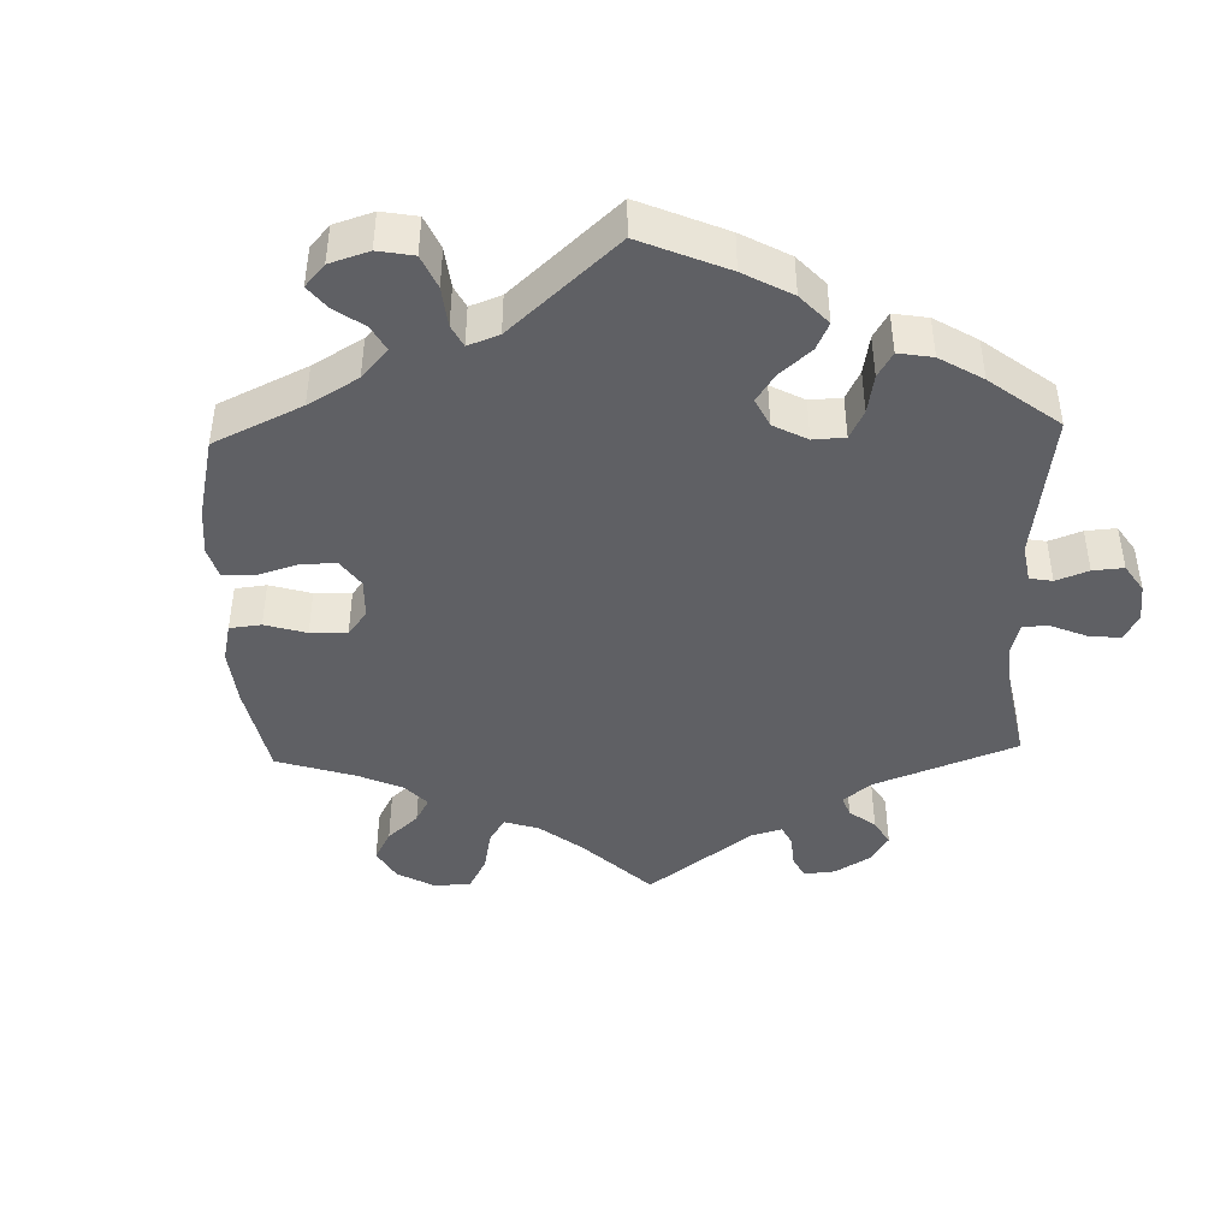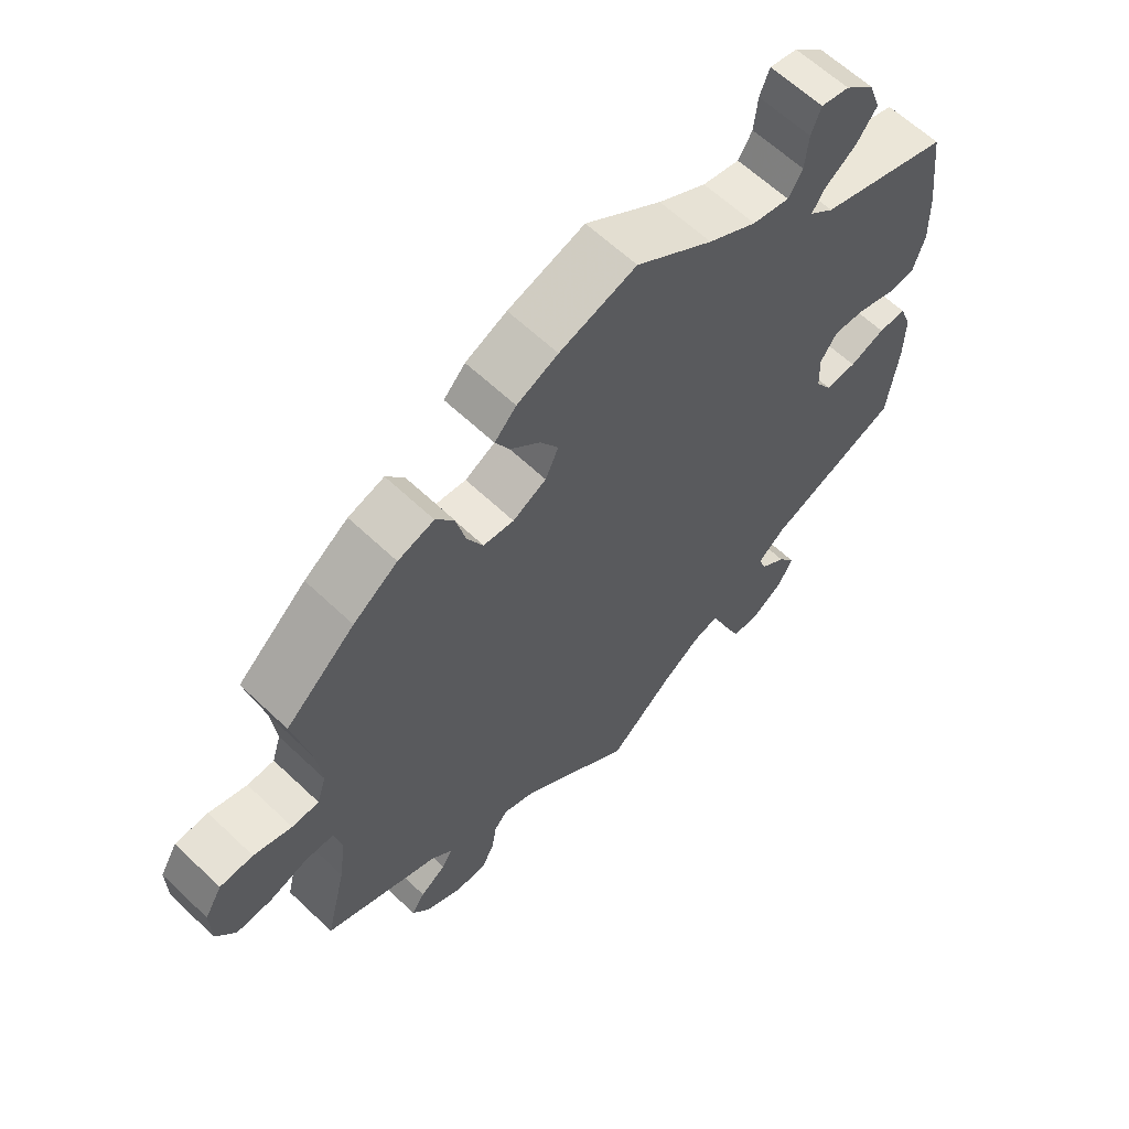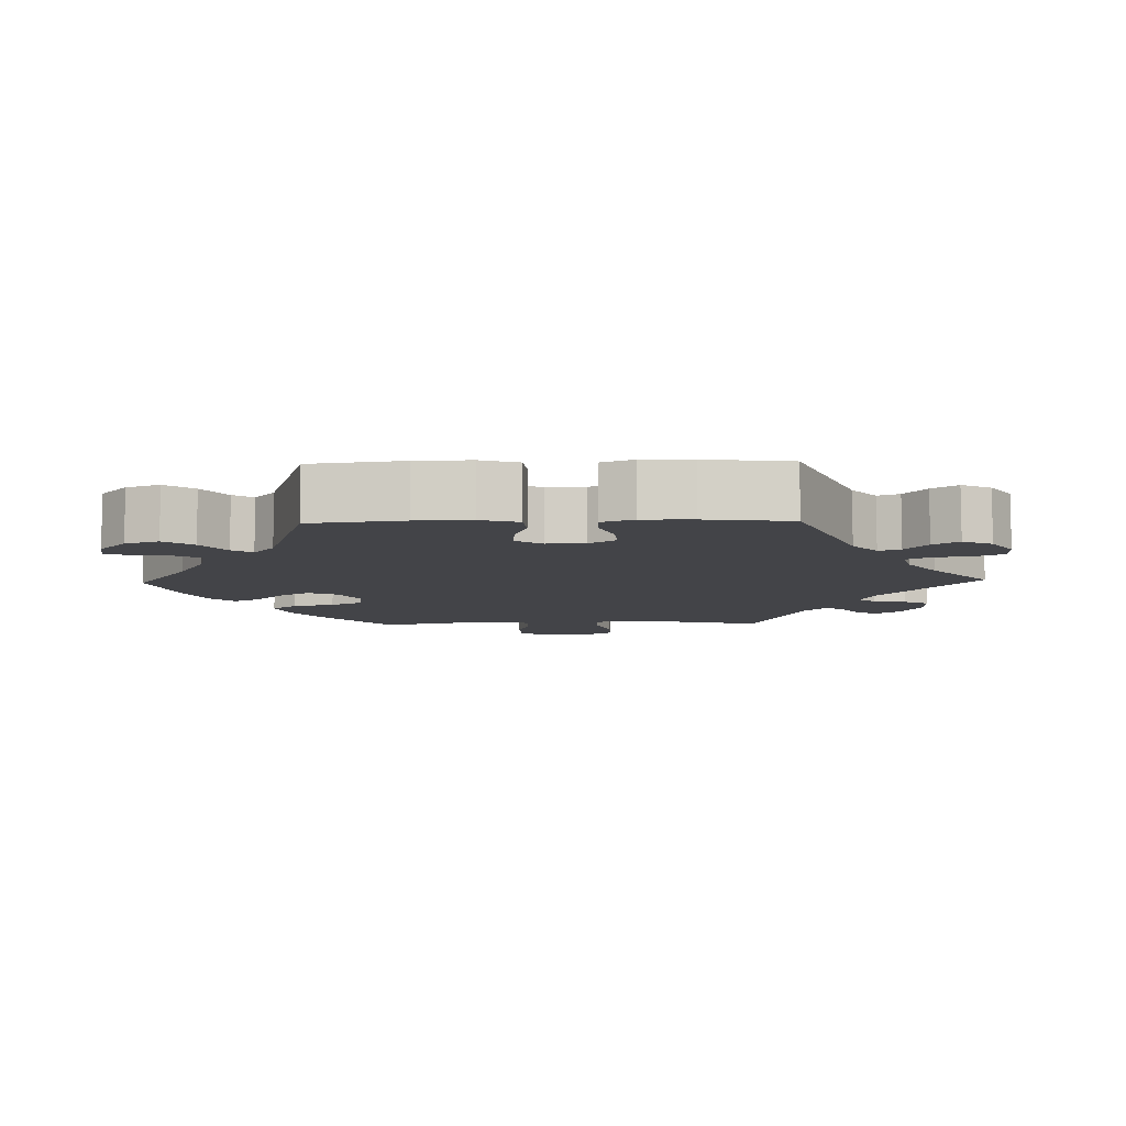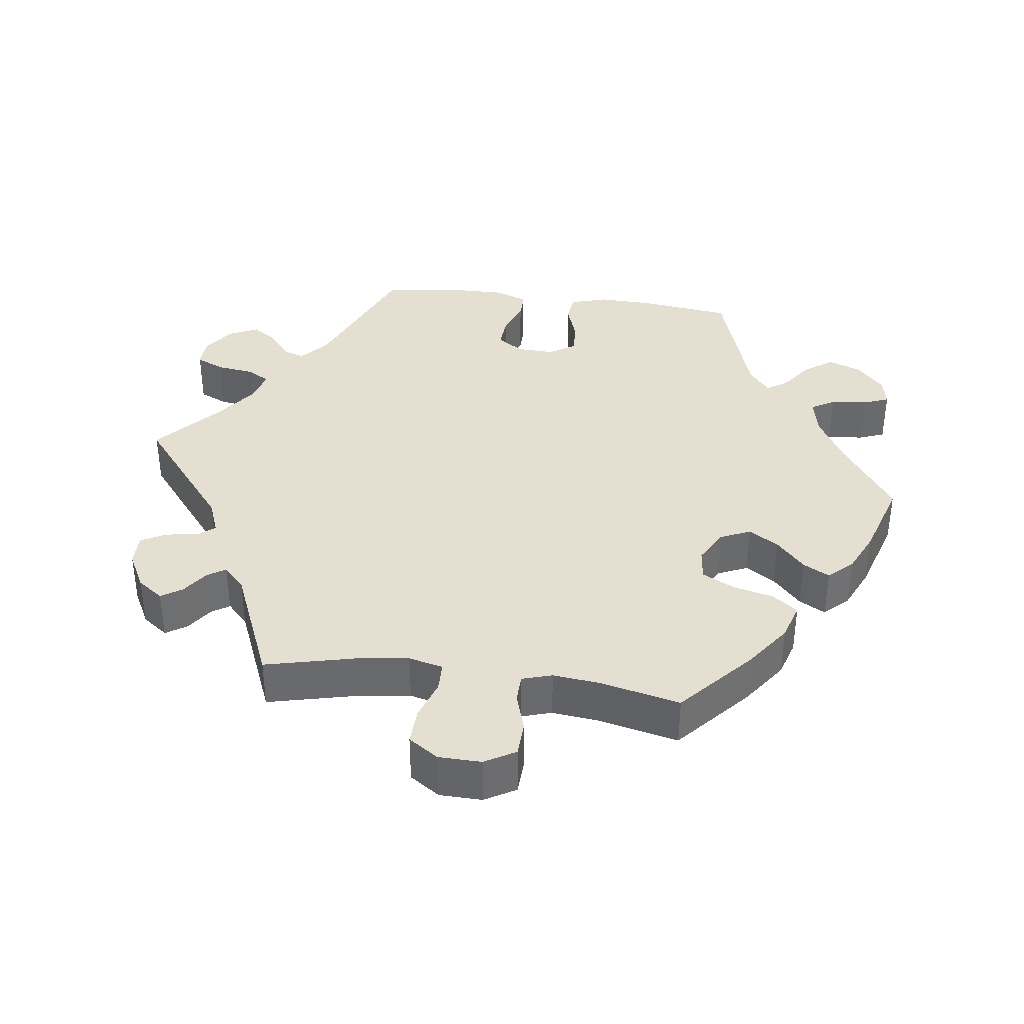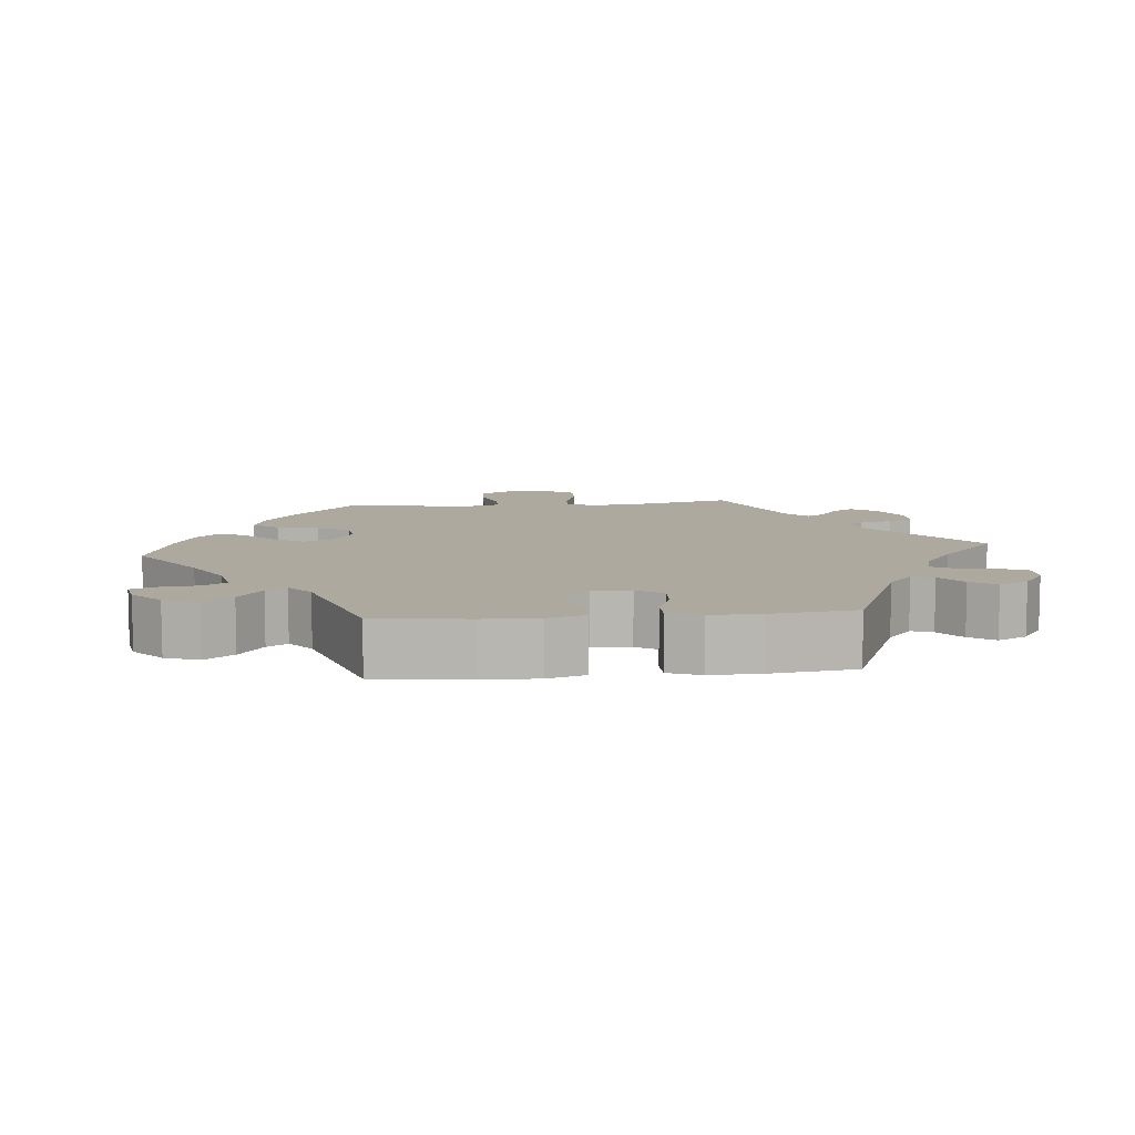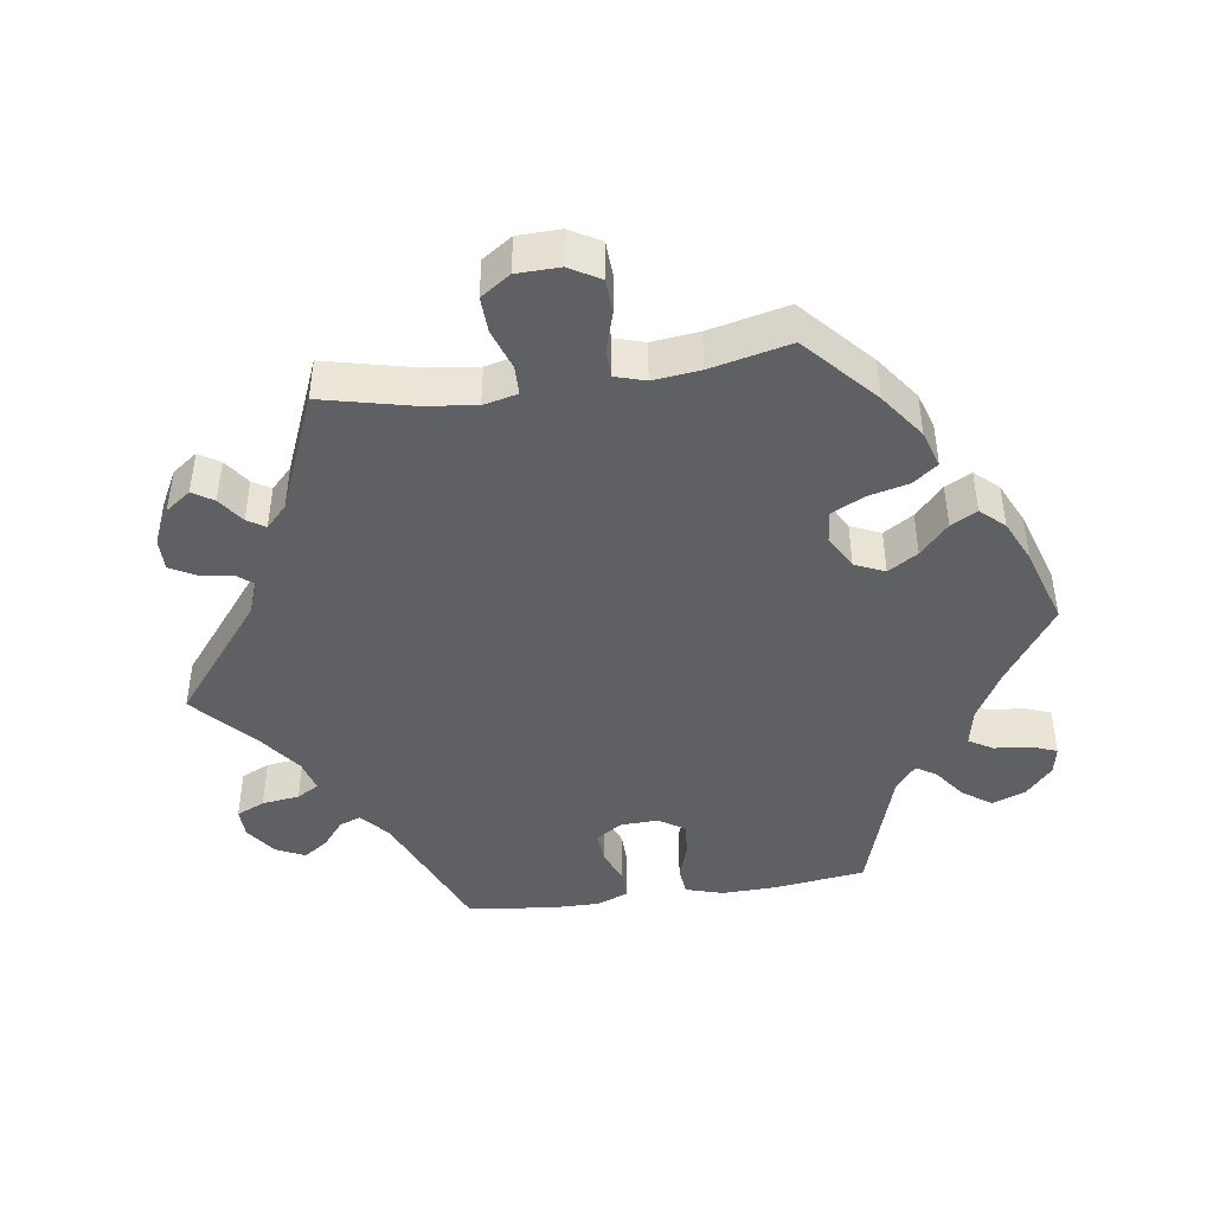
<metadata>
{"format":"obj","ext":"obj","renderer":"f3d","projection":"perspective","resolution":1024,"background":"white","views":[{"elev":-43.4,"azim":61.8,"up":"+Y"},{"elev":62.2,"azim":-46.1,"up":"+Z"},{"elev":-8.3,"azim":91.6,"up":"+Y"},{"elev":37.4,"azim":-82.3,"up":"+Y"},{"elev":9.0,"azim":84.4,"up":"+Y"},{"elev":-44.1,"azim":-81.4,"up":"+Y"}]}
</metadata>
<code>
v 0.309 0.07 -0.368
v 0.269 0.07 -0.402
v 0.28 0.07 -0.432
v 0.317 0.07 -0.462
v 0.341 0.07 -0.497
v 0.321 0.07 -0.538
v 0.277 0.07 -0.568
v 0.236 0.07 -0.569
v 0.218 0.07 -0.529
v 0.211 0.07 -0.476
v 0.193 0.07 -0.445
v 0.148 0.07 -0.457
v 0.091 0.07 -0.498
v 0 0.07 -0.578
v -0.162 0.07 -0.447
v -0.209 0.07 -0.429
v -0.228 0.07 -0.452
v -0.235 0.07 -0.498
v -0.254 0.07 -0.533
v -0.299 0.07 -0.532
v -0.35 0.07 -0.505
v -0.376 0.07 -0.469
v -0.357 0.07 -0.44
v -0.32 0.07 -0.414
v -0.304 0.07 -0.389
v -0.335 0.07 -0.359
v -0.501 0.07 -0.289
v -0.471 0.07 -0.164
v -0.461 0.07 -0.09
v -0.472 0.07 -0.042
v -0.513 0.07 -0.041
v -0.569 0.07 -0.06
v -0.62 0.07 -0.062
v -0.648 0.07 -0.02
v -0.649 0.07 0.04
v -0.624 0.07 0.083
v -0.576 0.07 0.085
v -0.521 0.07 0.068
v -0.482 0.07 0.069
v -0.469 0.07 0.111
v -0.476 0.07 0.177
v -0.501 0.07 0.289
v -0.401 0.07 0.378
v -0.337 0.07 0.424
v -0.285 0.07 0.44
v -0.259 0.07 0.405
v -0.245 0.07 0.347
v -0.222 0.07 0.302
v -0.178 0.07 0.297
v -0.13 0.07 0.323
v -0.111 0.07 0.365
v -0.137 0.07 0.407
v -0.18 0.07 0.447
v -0.2 0.07 0.484
v -0.169 0.07 0.517
v -0.11 0.07 0.544
v 0 0.07 0.578
v 0.11 0.07 0.502
v 0.179 0.07 0.463
v 0.232 0.07 0.452
v 0.252 0.07 0.485
v 0.257 0.07 0.536
v 0.271 0.07 0.572
v 0.311 0.07 0.564
v 0.353 0.07 0.526
v 0.37 0.07 0.479
v 0.341 0.07 0.439
v 0.296 0.07 0.406
v 0.278 0.07 0.378
v 0.313 0.07 0.349
v 0.5 0.07 0.289
v 0.516 0.07 0.16
v 0.518 0.07 0.084
v 0.502 0.07 0.031
v 0.461 0.07 0.027
v 0.408 0.07 0.045
v 0.362 0.07 0.048
v 0.338 0.07 0.012
v 0.34 0.07 -0.041
v 0.364 0.07 -0.078
v 0.408 0.07 -0.075
v 0.459 0.07 -0.056
v 0.499 0.07 -0.056
v 0.516 0.07 -0.101
v 0.515 0.07 -0.17
v 0.5 0.07 -0.289
v 0.309 0 -0.368
v 0.269 0 -0.402
v 0.28 0 -0.432
v 0.317 0 -0.462
v 0.341 0 -0.497
v 0.321 0 -0.538
v 0.277 0 -0.568
v 0.236 0 -0.569
v 0.218 0 -0.529
v 0.211 0 -0.476
v 0.193 0 -0.445
v 0.148 0 -0.457
v 0.091 0 -0.498
v 0 0 -0.578
v -0.162 0 -0.447
v -0.209 0 -0.429
v -0.228 0 -0.452
v -0.235 0 -0.498
v -0.254 0 -0.533
v -0.299 0 -0.532
v -0.35 0 -0.505
v -0.376 0 -0.469
v -0.357 0 -0.44
v -0.32 0 -0.414
v -0.304 0 -0.389
v -0.335 0 -0.359
v -0.501 0 -0.289
v -0.471 0 -0.164
v -0.461 0 -0.09
v -0.472 0 -0.042
v -0.513 0 -0.041
v -0.569 0 -0.06
v -0.62 0 -0.062
v -0.648 0 -0.02
v -0.649 0 0.04
v -0.624 0 0.083
v -0.576 0 0.085
v -0.521 0 0.068
v -0.482 0 0.069
v -0.469 0 0.111
v -0.476 0 0.177
v -0.501 0 0.289
v -0.401 0 0.378
v -0.337 0 0.424
v -0.285 0 0.44
v -0.259 0 0.405
v -0.245 0 0.347
v -0.222 0 0.302
v -0.178 0 0.297
v -0.13 0 0.323
v -0.111 0 0.365
v -0.137 0 0.407
v -0.18 0 0.447
v -0.2 0 0.484
v -0.169 0 0.517
v -0.11 0 0.544
v 0 0 0.578
v 0.11 0 0.502
v 0.179 0 0.463
v 0.232 0 0.452
v 0.252 0 0.485
v 0.257 0 0.536
v 0.271 0 0.572
v 0.311 0 0.564
v 0.353 0 0.526
v 0.37 0 0.479
v 0.341 0 0.439
v 0.296 0 0.406
v 0.278 0 0.378
v 0.313 0 0.349
v 0.5 0 0.289
v 0.516 0 0.16
v 0.518 0 0.084
v 0.502 0 0.031
v 0.461 0 0.027
v 0.408 0 0.045
v 0.362 0 0.048
v 0.338 0 0.012
v 0.34 0 -0.041
v 0.364 0 -0.078
v 0.408 0 -0.075
v 0.459 0 -0.056
v 0.499 0 -0.056
v 0.516 0 -0.101
v 0.515 0 -0.17
v 0.5 0 -0.289
f 85 86 1
f 84 85 1 2
f 81 82 83 84
f 80 81 84 2
f 79 80 2
f 78 79 2
f 73 74 75 76
f 73 76 77
f 70 71 72 73
f 69 70 73 77
f 65 66 67 68
f 65 68 69
f 64 65 69
f 61 62 63 64
f 60 61 64 69
f 59 60 69 77
f 55 56 57 58
f 52 53 54 55
f 51 52 55 58
f 50 51 58 59
f 44 45 46 47
f 44 47 48
f 41 42 43 44
f 40 41 44 48
f 39 40 48 49
f 35 36 37 38
f 35 38 39
f 34 35 39
f 31 32 33 34
f 30 31 34 39
f 29 30 39 49
f 26 27 28
f 25 26 28 29
f 21 22 23 24
f 21 24 25
f 20 21 25
f 17 18 19 20
f 16 17 20 25
f 15 16 25 29
f 13 14 15 29
f 7 8 9 10
f 7 10 11
f 6 7 11
f 3 4 5 6
f 3 6 11
f 2 3 11
f 78 2 11 12
f 59 77 78
f 49 50 59 78
f 29 49 78
f 12 13 29 78
f 87 172 171
f 88 87 171 170
f 170 169 168 167
f 88 170 167 166
f 88 166 165
f 88 165 164
f 162 161 160 159
f 163 162 159
f 159 158 157 156
f 163 159 156 155
f 154 153 152 151
f 155 154 151
f 155 151 150
f 150 149 148 147
f 155 150 147 146
f 163 155 146 145
f 144 143 142 141
f 141 140 139 138
f 144 141 138 137
f 145 144 137 136
f 133 132 131 130
f 134 133 130
f 130 129 128 127
f 134 130 127 126
f 135 134 126 125
f 124 123 122 121
f 125 124 121
f 125 121 120
f 120 119 118 117
f 125 120 117 116
f 135 125 116 115
f 114 113 112
f 115 114 112 111
f 110 109 108 107
f 111 110 107
f 111 107 106
f 106 105 104 103
f 111 106 103 102
f 115 111 102 101
f 115 101 100 99
f 96 95 94 93
f 97 96 93
f 97 93 92
f 92 91 90 89
f 97 92 89
f 97 89 88
f 98 97 88 164
f 164 163 145
f 164 145 136 135
f 164 135 115
f 164 115 99 98
f 1 87 88 2
f 2 88 89 3
f 3 89 90 4
f 4 90 91 5
f 5 91 92 6
f 6 92 93 7
f 7 93 94 8
f 8 94 95 9
f 9 95 96 10
f 10 96 97 11
f 11 97 98 12
f 12 98 99 13
f 13 99 100 14
f 14 100 101 15
f 15 101 102 16
f 16 102 103 17
f 17 103 104 18
f 18 104 105 19
f 19 105 106 20
f 20 106 107 21
f 21 107 108 22
f 22 108 109 23
f 23 109 110 24
f 24 110 111 25
f 25 111 112 26
f 26 112 113 27
f 27 113 114 28
f 28 114 115 29
f 29 115 116 30
f 30 116 117 31
f 31 117 118 32
f 32 118 119 33
f 33 119 120 34
f 34 120 121 35
f 35 121 122 36
f 36 122 123 37
f 37 123 124 38
f 38 124 125 39
f 39 125 126 40
f 40 126 127 41
f 41 127 128 42
f 42 128 129 43
f 43 129 130 44
f 44 130 131 45
f 45 131 132 46
f 46 132 133 47
f 47 133 134 48
f 48 134 135 49
f 49 135 136 50
f 50 136 137 51
f 51 137 138 52
f 52 138 139 53
f 53 139 140 54
f 54 140 141 55
f 55 141 142 56
f 56 142 143 57
f 57 143 144 58
f 58 144 145 59
f 59 145 146 60
f 60 146 147 61
f 61 147 148 62
f 62 148 149 63
f 63 149 150 64
f 64 150 151 65
f 65 151 152 66
f 66 152 153 67
f 67 153 154 68
f 68 154 155 69
f 69 155 156 70
f 70 156 157 71
f 71 157 158 72
f 72 158 159 73
f 73 159 160 74
f 74 160 161 75
f 75 161 162 76
f 76 162 163 77
f 77 163 164 78
f 78 164 165 79
f 79 165 166 80
f 80 166 167 81
f 81 167 168 82
f 82 168 169 83
f 83 169 170 84
f 84 170 171 85
f 85 171 172 86
f 86 172 87 1

</code>
